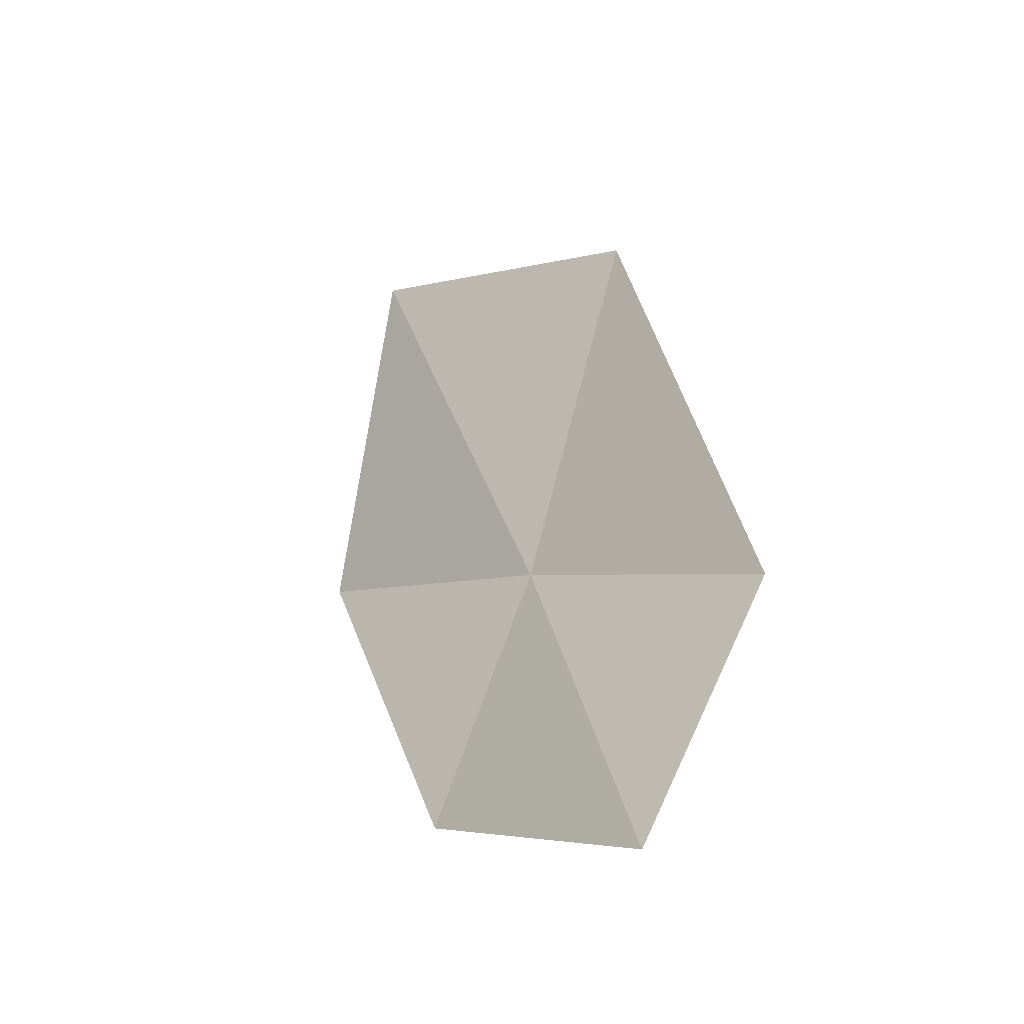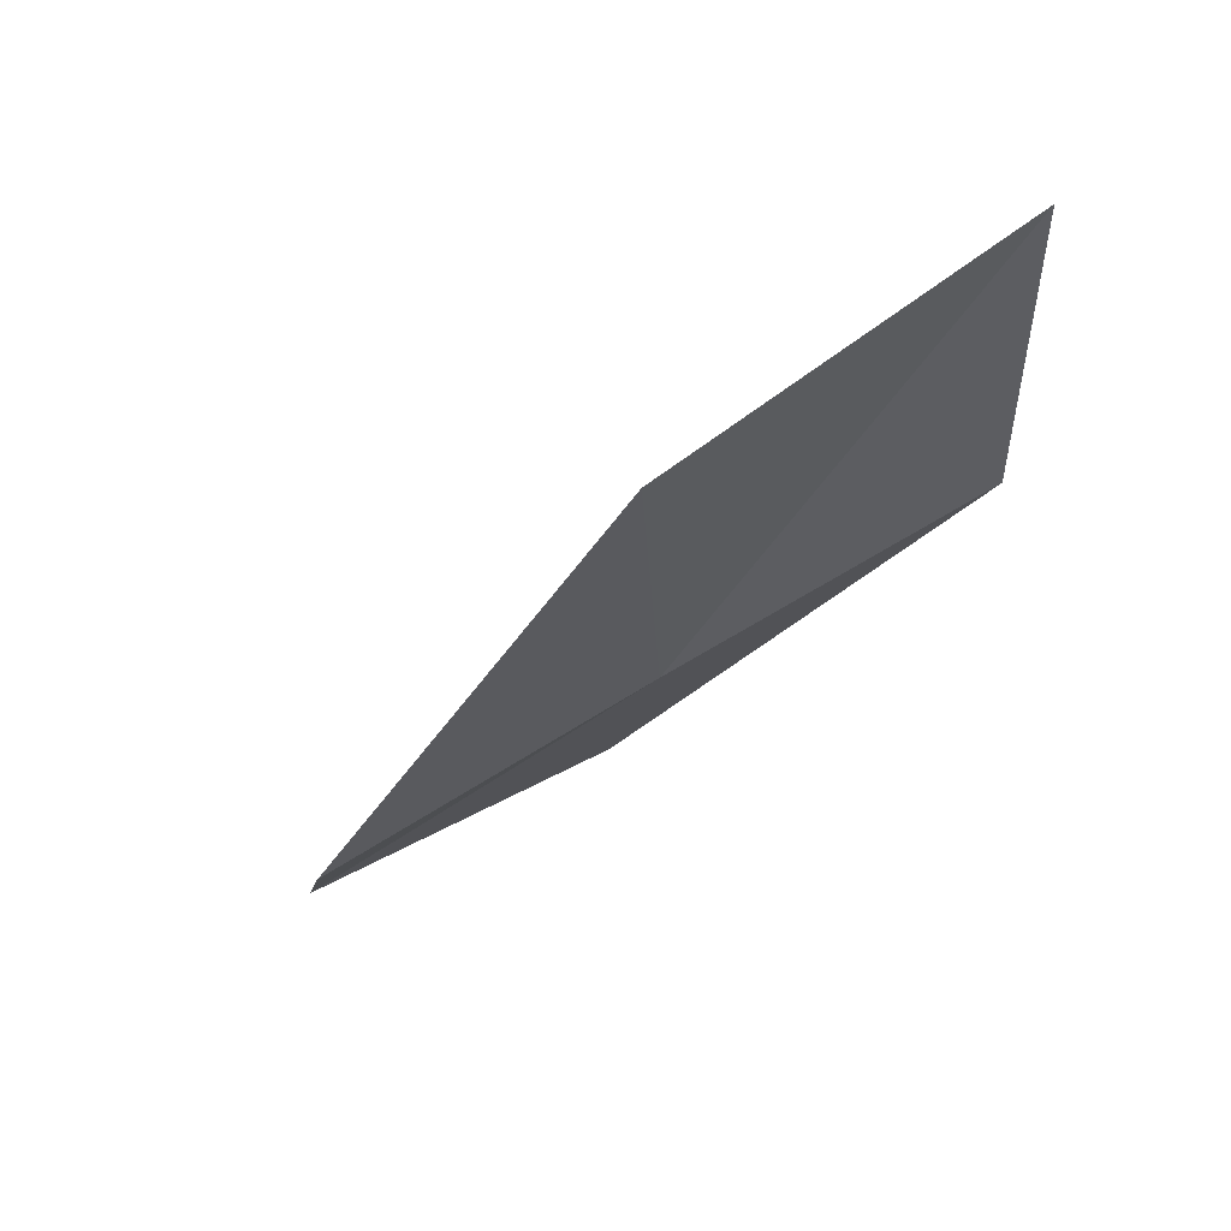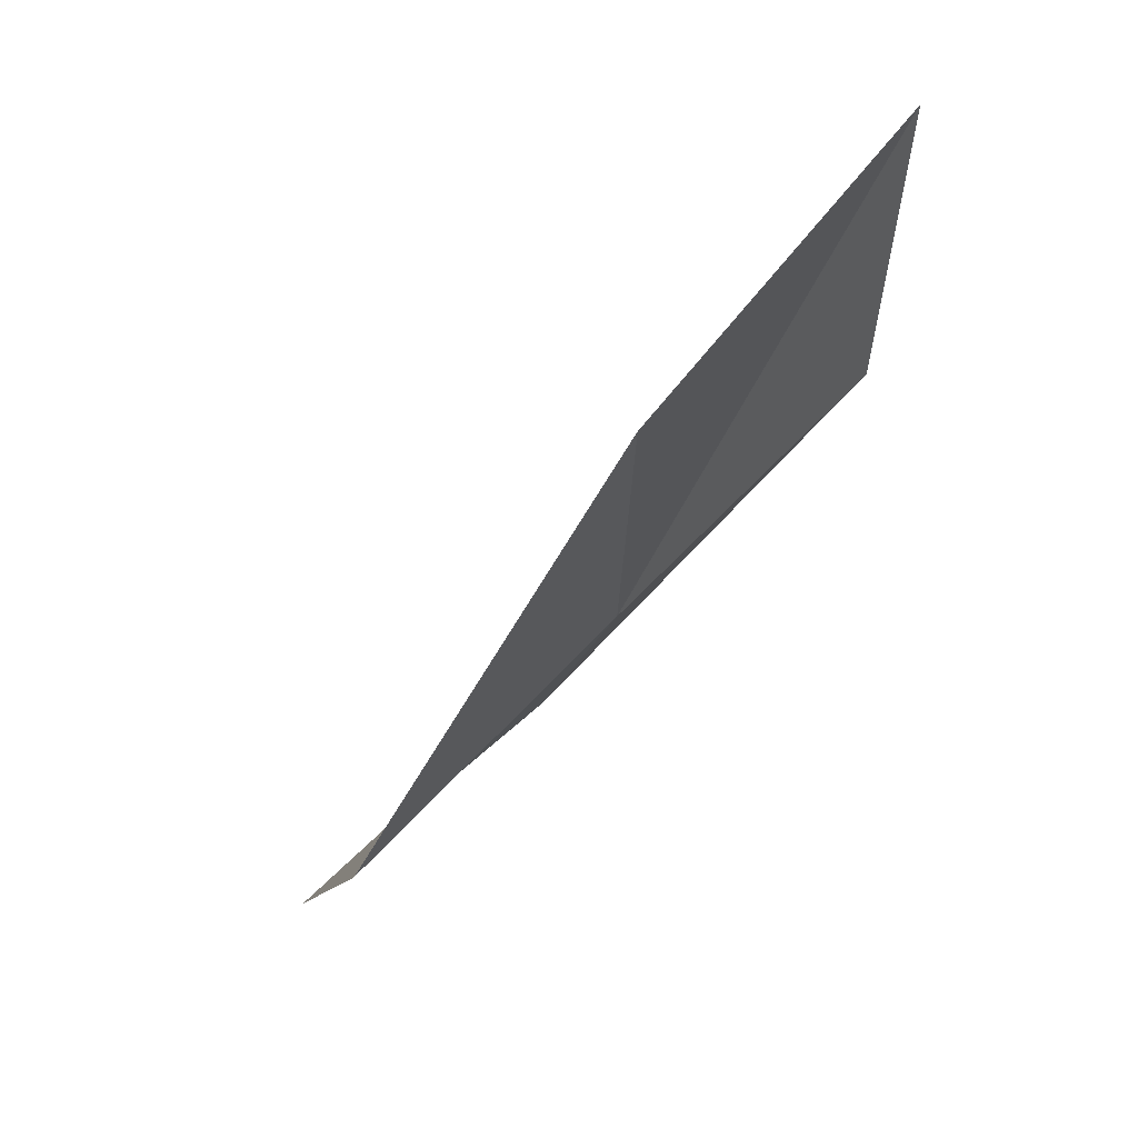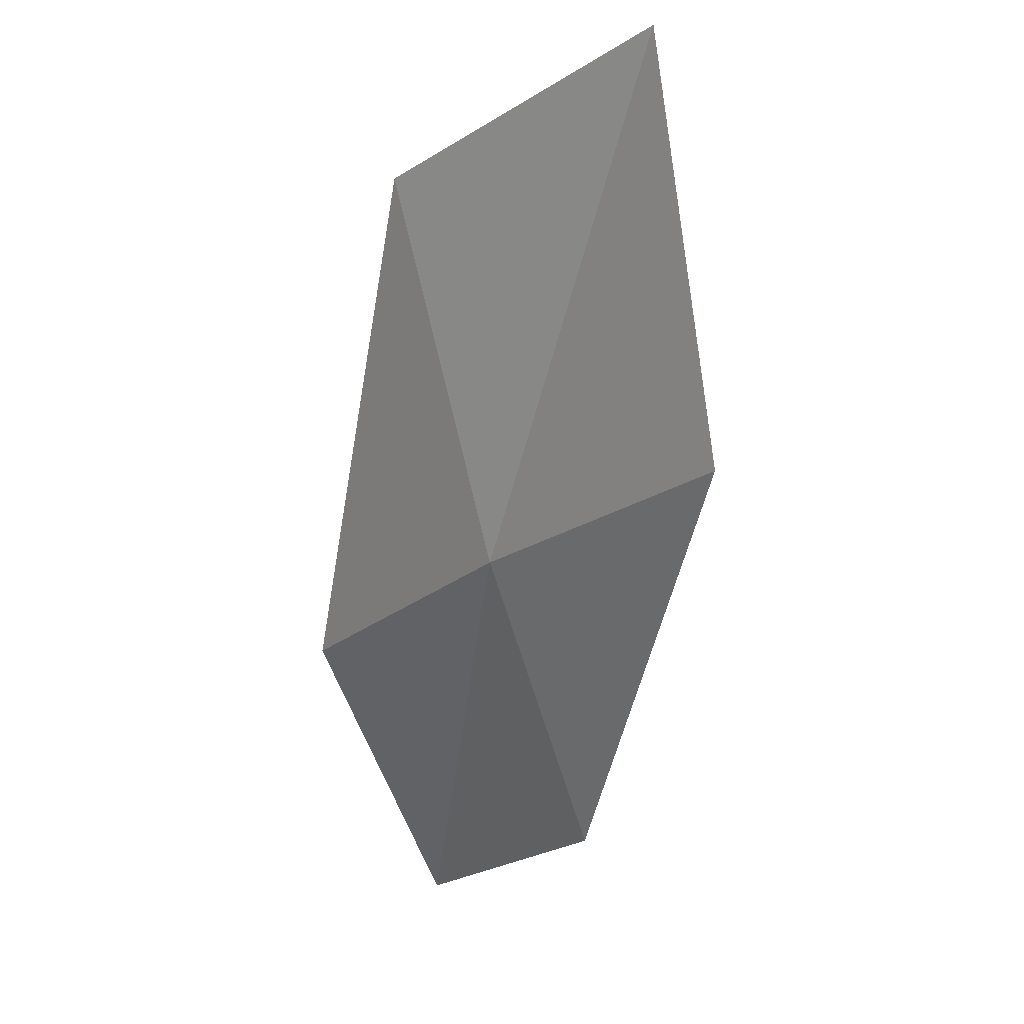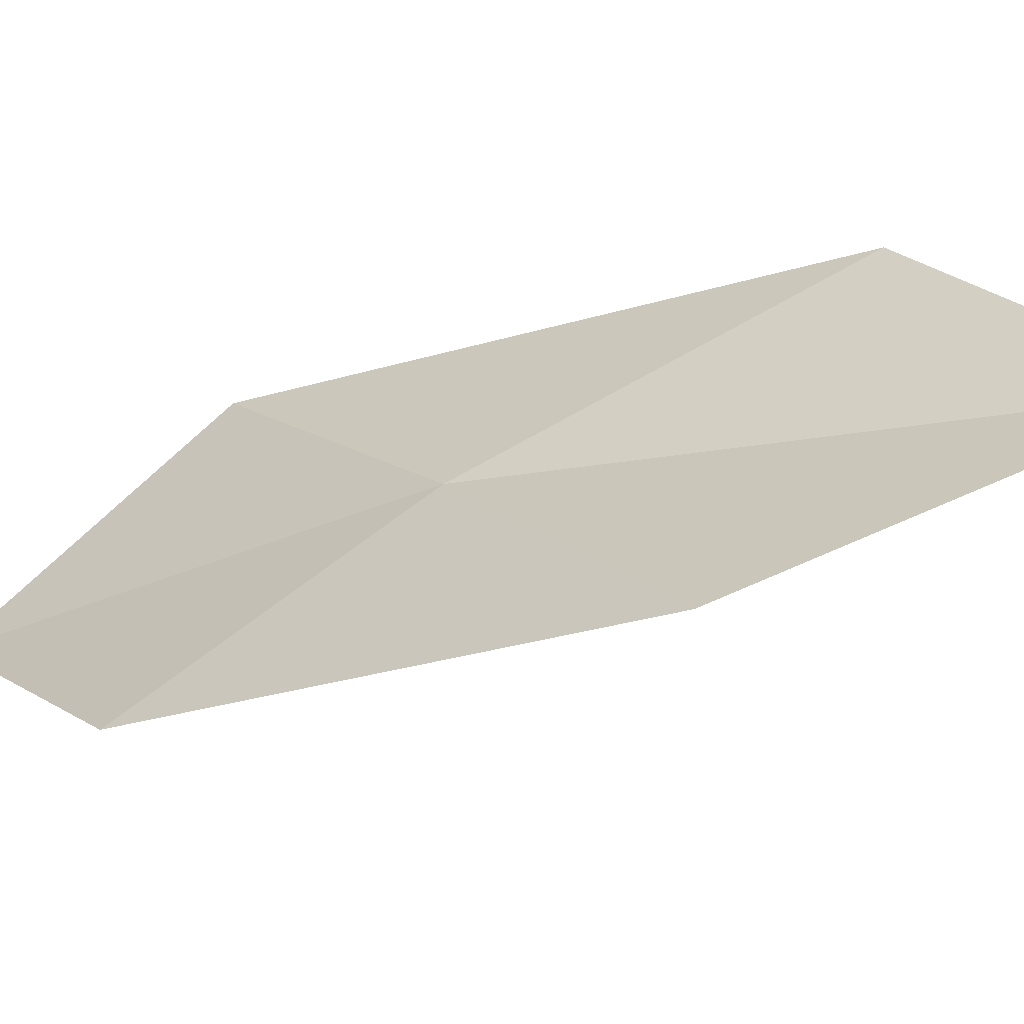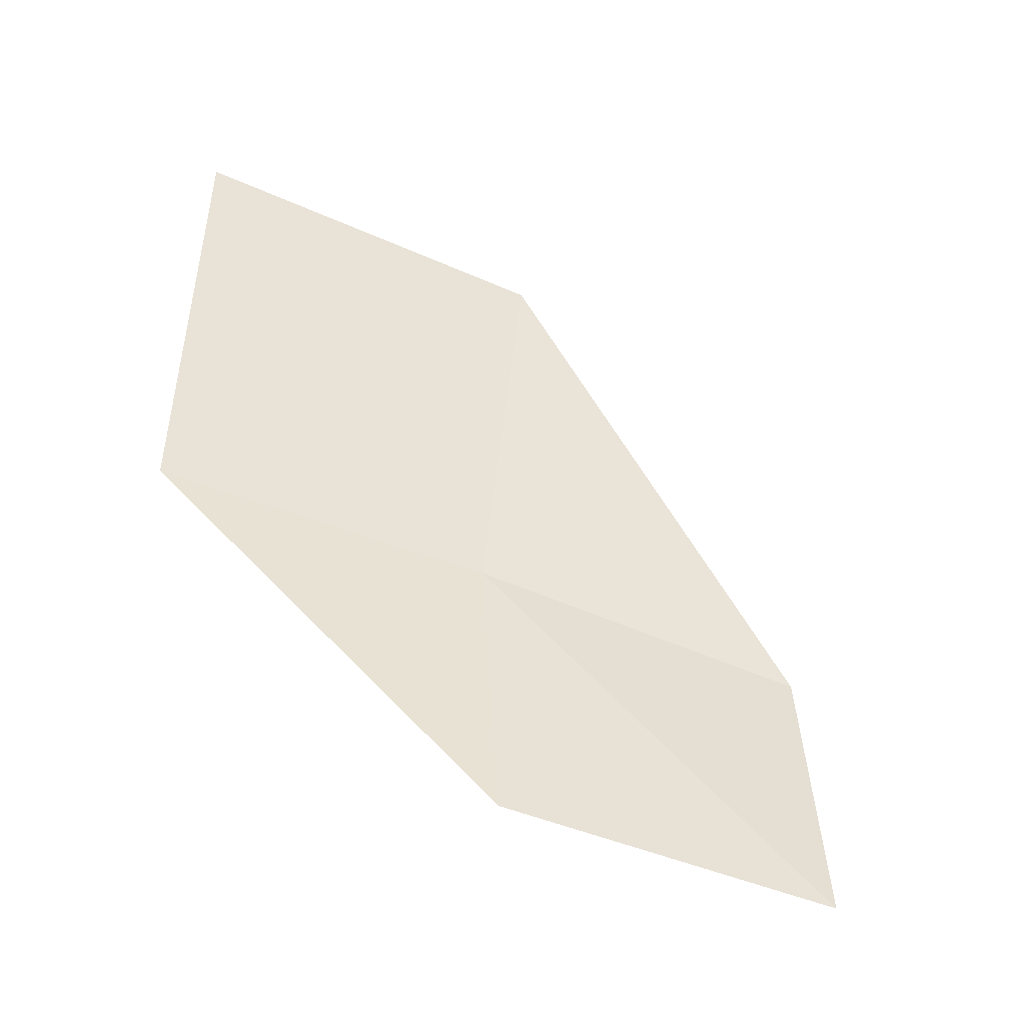
<metadata>
{"format":"obj","ext":"obj","renderer":"f3d","projection":"perspective","resolution":1024,"background":"white","views":[{"elev":-23.2,"azim":-161.9,"up":"+Y"},{"elev":55.0,"azim":-58.0,"up":"+Y"},{"elev":53.8,"azim":-74.7,"up":"+Y"},{"elev":-1.7,"azim":22.2,"up":"+Y"},{"elev":50.9,"azim":71.3,"up":"+Z"},{"elev":-25.7,"azim":135.5,"up":"+Y"}]}
</metadata>
<code>
v -1.59 7.171 11.09
v -0.8753 7.368 11.52
v -1.003 8.353 11.56
v -1.815 8.137 11.18
v -1.424 6.46 10.86
v -2.282 6.927 10.66
v -2.05 6.248 10.39
f 1 3 2
f 1 4 3
f 1 2 5
f 1 6 4
f 1 5 7
f 1 7 6

</code>
